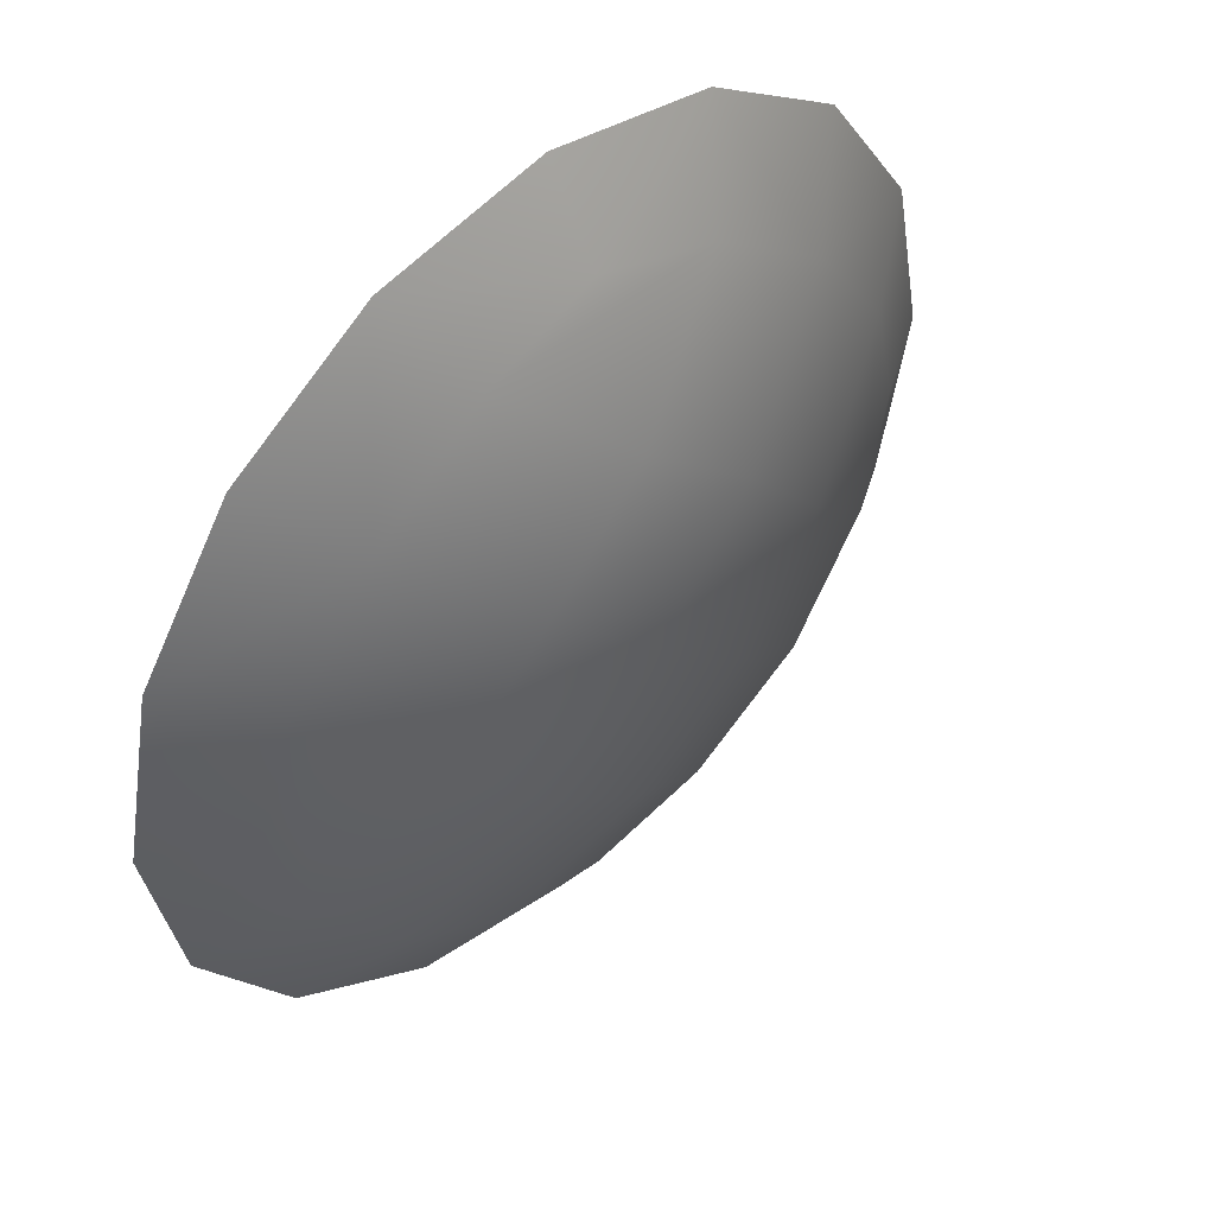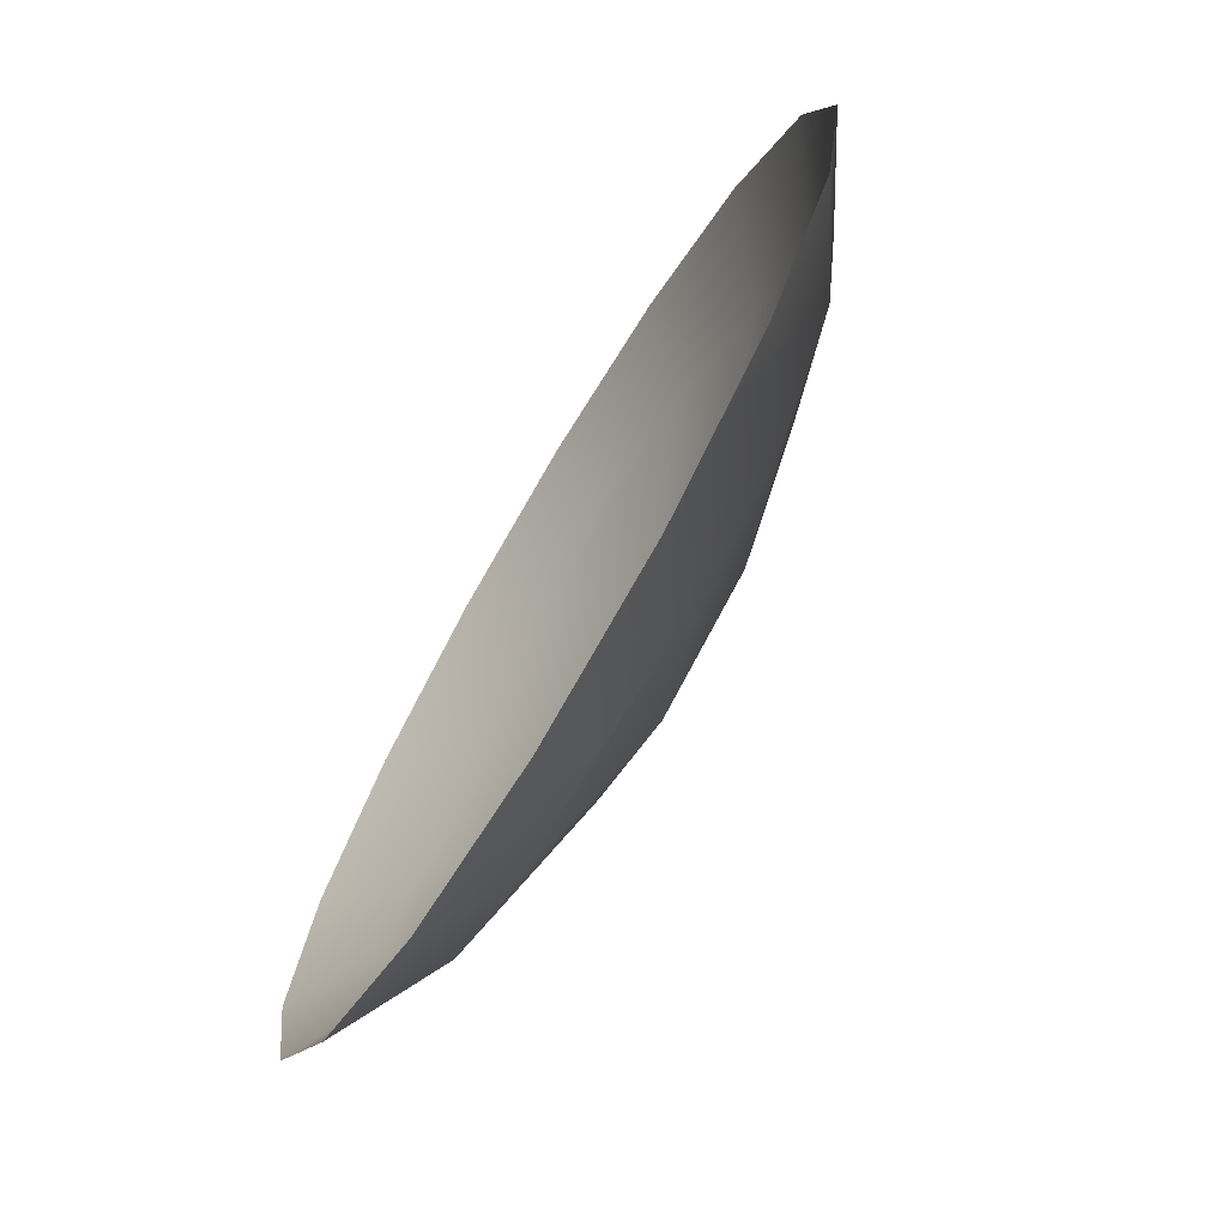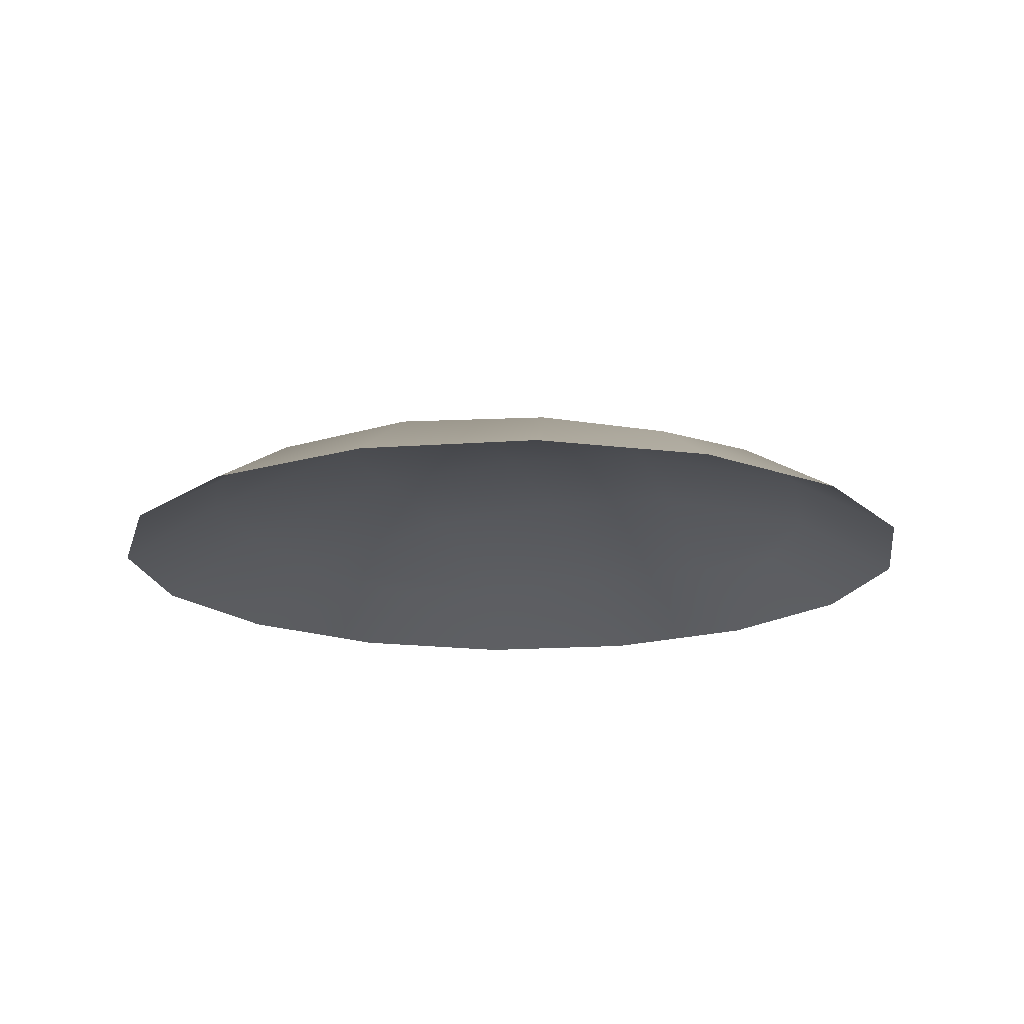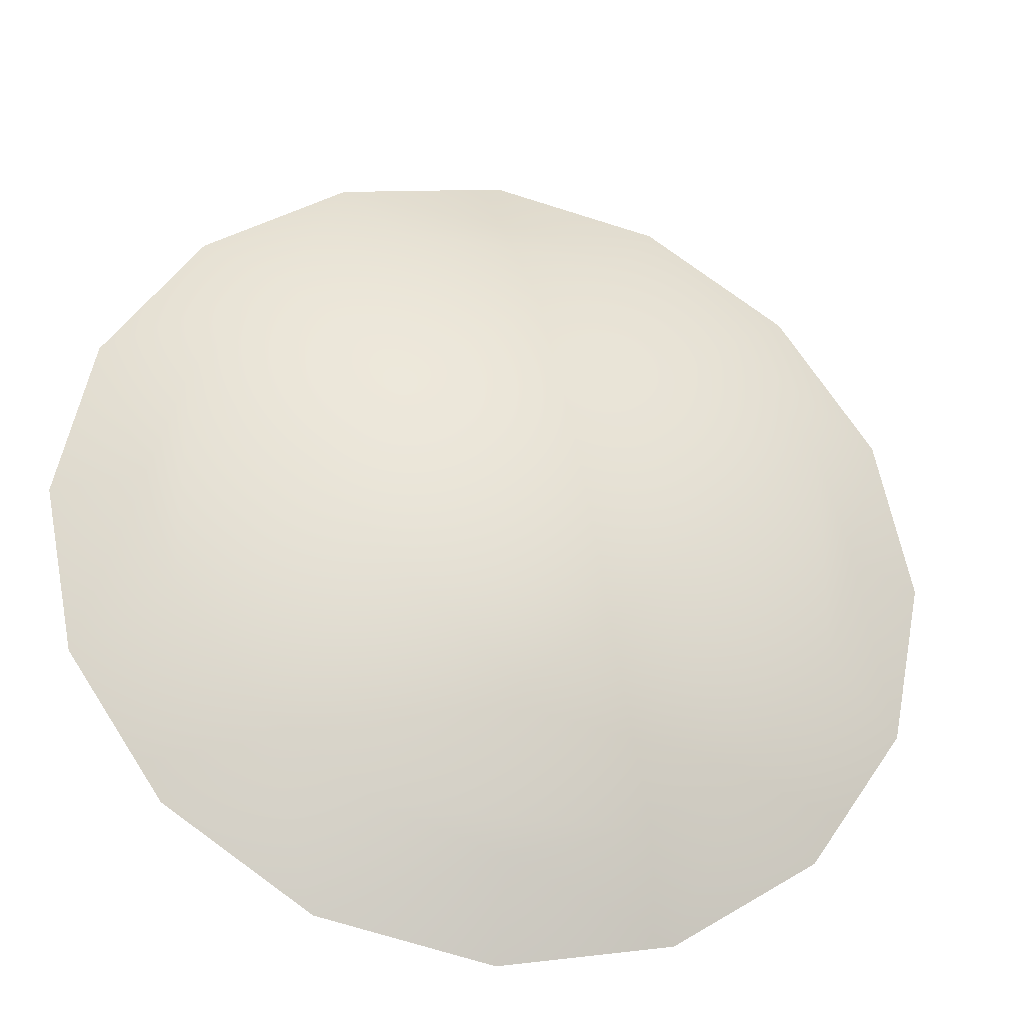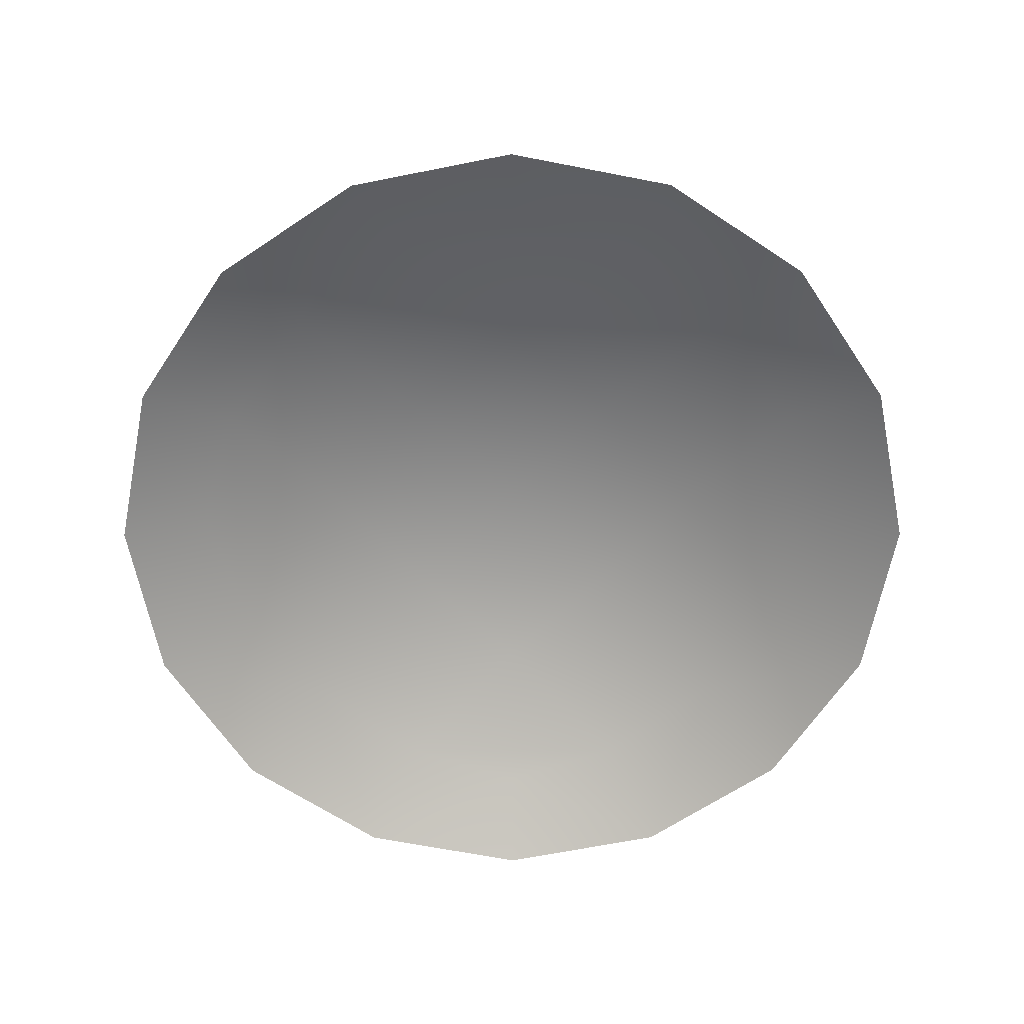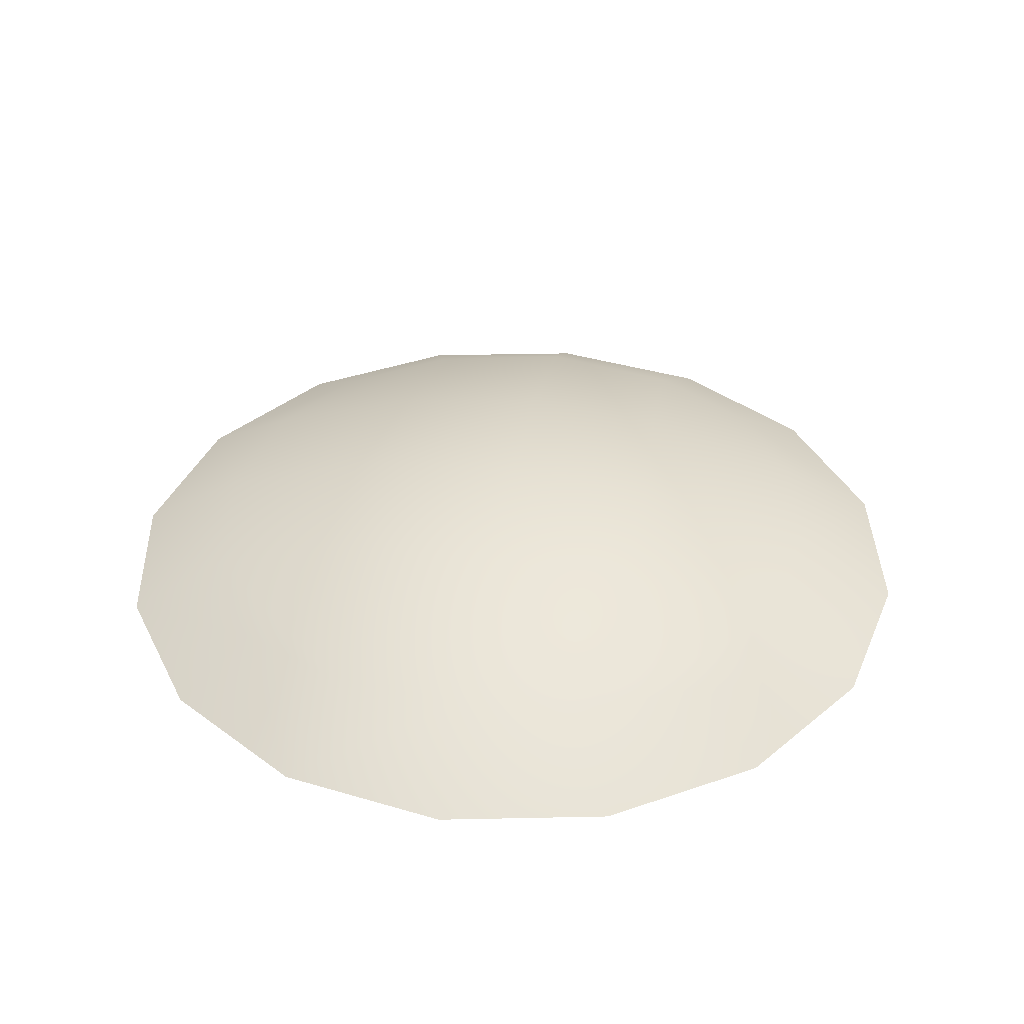
<metadata>
{"format":"obj","ext":"obj","renderer":"f3d","projection":"perspective","resolution":1024,"background":"white","views":[{"elev":48.1,"azim":-43.9,"up":"+Y"},{"elev":-73.5,"azim":-120.9,"up":"+Y"},{"elev":-16.9,"azim":-115.6,"up":"+Z"},{"elev":-30.5,"azim":-13.4,"up":"+Y"},{"elev":-65.5,"azim":-89.9,"up":"+Z"},{"elev":37.3,"azim":-35.3,"up":"+Z"}]}
</metadata>
<code>
g pm0680_00_EyeB1Skin_tz1
v -0.2279 0.5024 0.04589
v -0.2239 0.4922 0.04212
v -0.2324 0.4979 0.04212
v -0.2381 0.5064 0.04212
v -0.2209 0.4973 0.04562
v -0.2204 0.5099 0.0489
v -0.2329 0.5094 0.04562
v -0.2138 0.4953 0.04513
v -0.2138 0.4902 0.04212
v -0.2037 0.4922 0.04212
v -0.2067 0.4974 0.04561
v -0.235 0.5165 0.04513
v -0.2401 0.5165 0.04212
v -0.2381 0.5265 0.04212
v -0.2329 0.5235 0.04561
v -0.2262 0.5164 0.04835
v -0.2204 0.523 0.04889
v -0.2278 0.5305 0.04588
v -0.2324 0.5351 0.04212
v -0.2239 0.5408 0.04212
v -0.2209 0.5356 0.04561
v -0.1997 0.5024 0.04588
v -0.2072 0.5099 0.04889
v -0.1952 0.4979 0.04212
v -0.1895 0.5064 0.04212
v -0.1947 0.5094 0.04561
v -0.2138 0.5376 0.04513
v -0.2138 0.5428 0.04212
v -0.2037 0.5408 0.04212
v -0.2067 0.5356 0.04562
v -0.2138 0.5289 0.04835
v -0.2072 0.5231 0.0489
v -0.1997 0.5305 0.04589
v -0.1952 0.5351 0.04212
v -0.1895 0.5265 0.04212
v -0.1947 0.5236 0.04562
v -0.2138 0.5165 0.04953
v -0.1926 0.5165 0.04513
v -0.1875 0.5165 0.04212
v -0.2014 0.5165 0.04835
v -0.2138 0.5041 0.04835
g pm0680_00_EyeB1Skin_tz1_0
f 3 2 1
f 3 1 4
f 2 5 1
f 1 5 6
f 1 7 4
f 1 6 7
f 8 5 2
f 9 8 2
f 9 10 8
f 8 11 5
f 10 11 8
f 4 7 12
f 13 4 12
f 13 12 14
f 12 7 15
f 12 15 14
f 6 16 7
f 7 16 15
f 15 16 17
f 17 16 6
f 14 15 18
f 18 15 17
f 19 14 18
f 19 18 20
f 18 21 20
f 18 17 21
f 22 11 10
f 22 23 11
f 24 22 10
f 24 25 22
f 25 26 22
f 22 26 23
f 20 21 27
f 28 20 27
f 28 27 29
f 27 21 30
f 27 30 29
f 17 31 21
f 21 31 30
f 32 31 17
f 30 31 32
f 29 30 33
f 33 30 32
f 34 29 33
f 34 33 35
f 33 36 35
f 33 32 36
f 37 32 17
f 37 17 6
f 37 23 32
f 37 6 23
f 35 36 38
f 39 35 38
f 39 38 25
f 38 26 25
f 38 36 26
f 32 40 36
f 36 40 26
f 23 40 32
f 26 40 23
f 6 41 23
f 23 41 11
f 5 41 6
f 11 41 5

</code>
